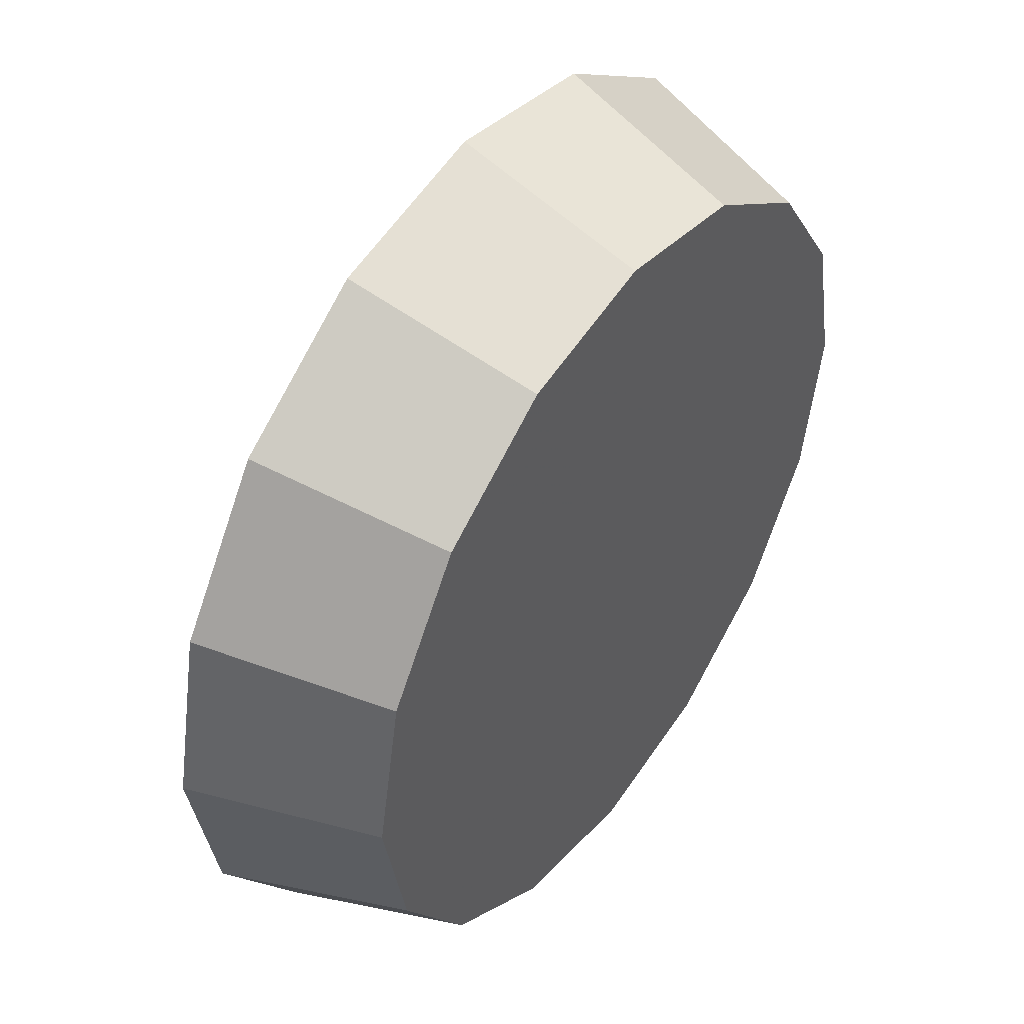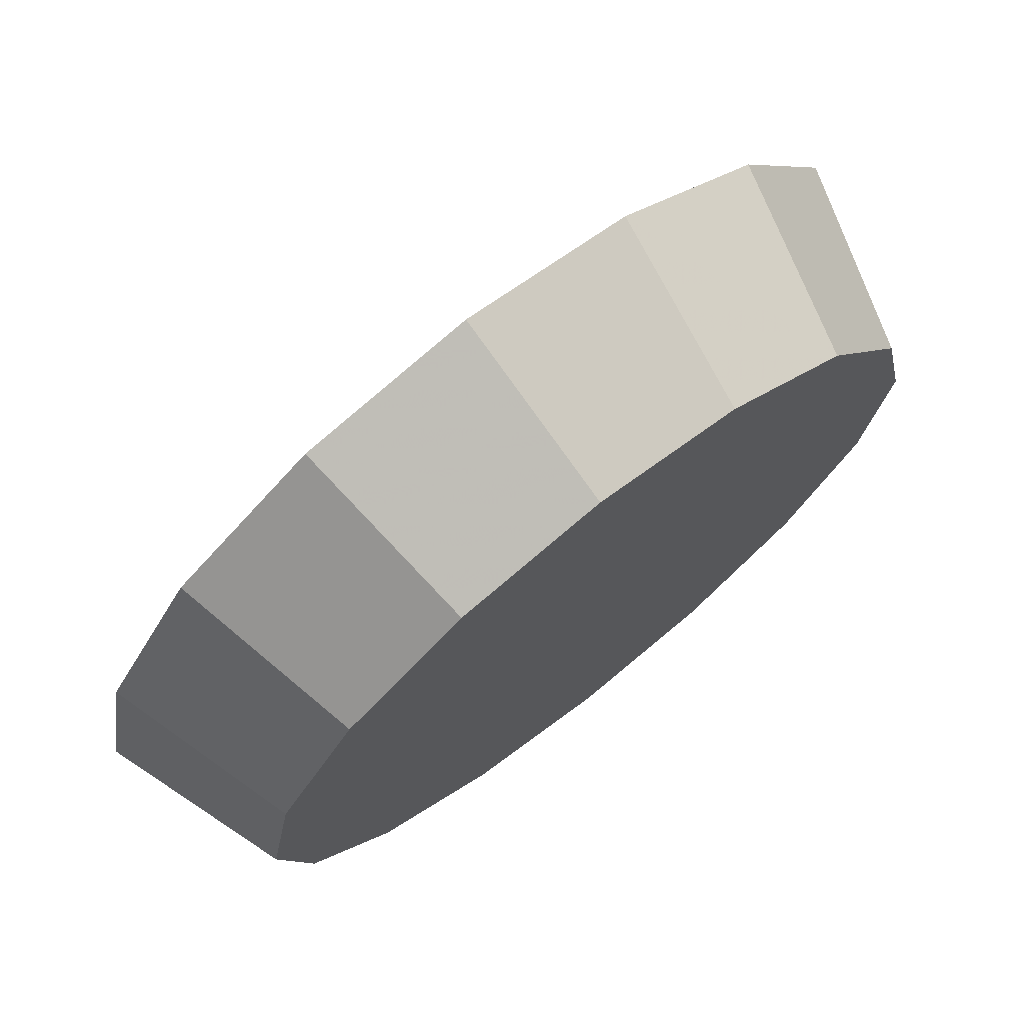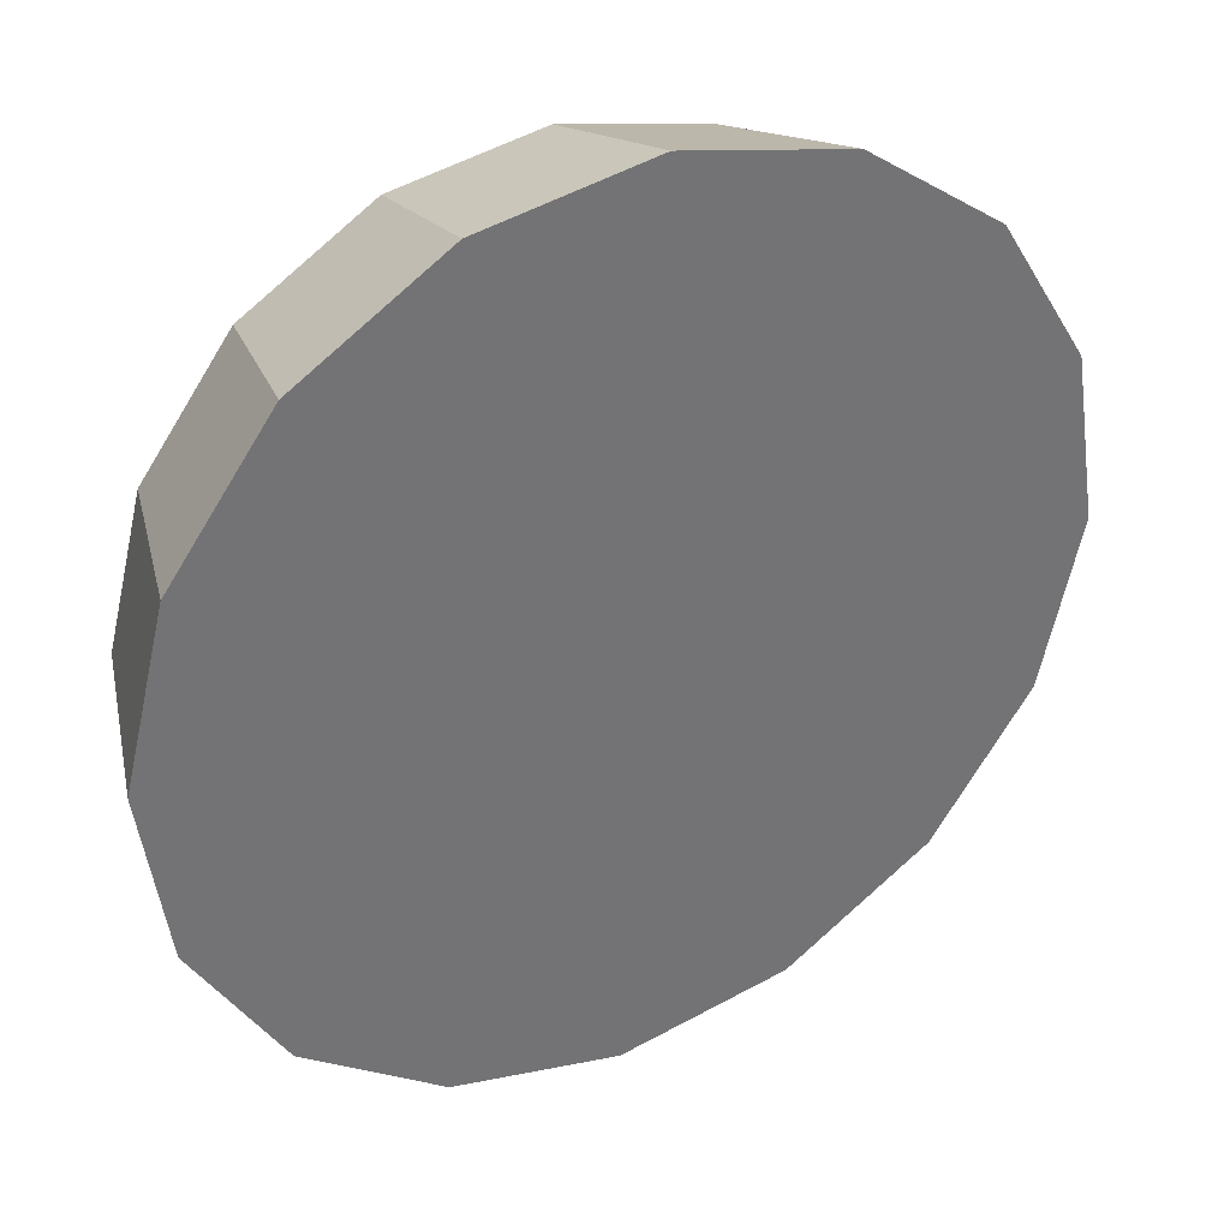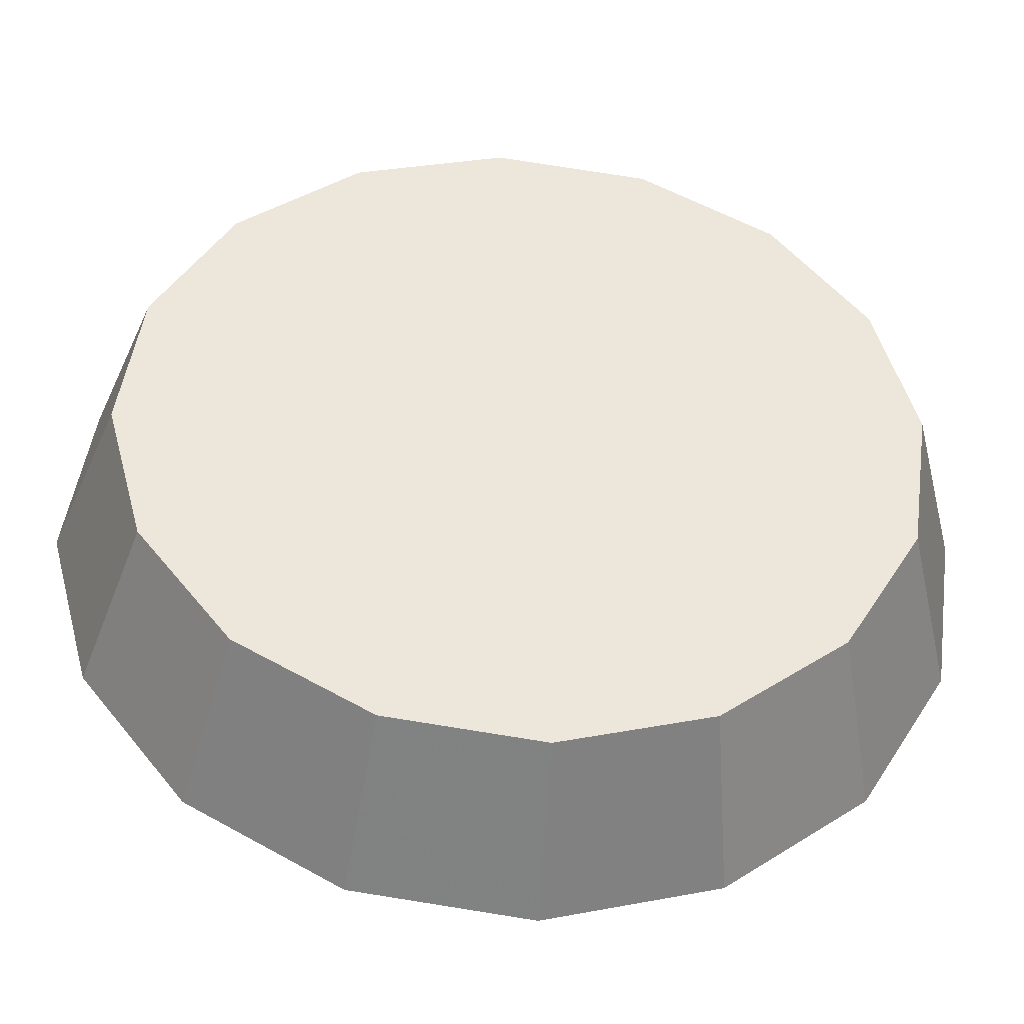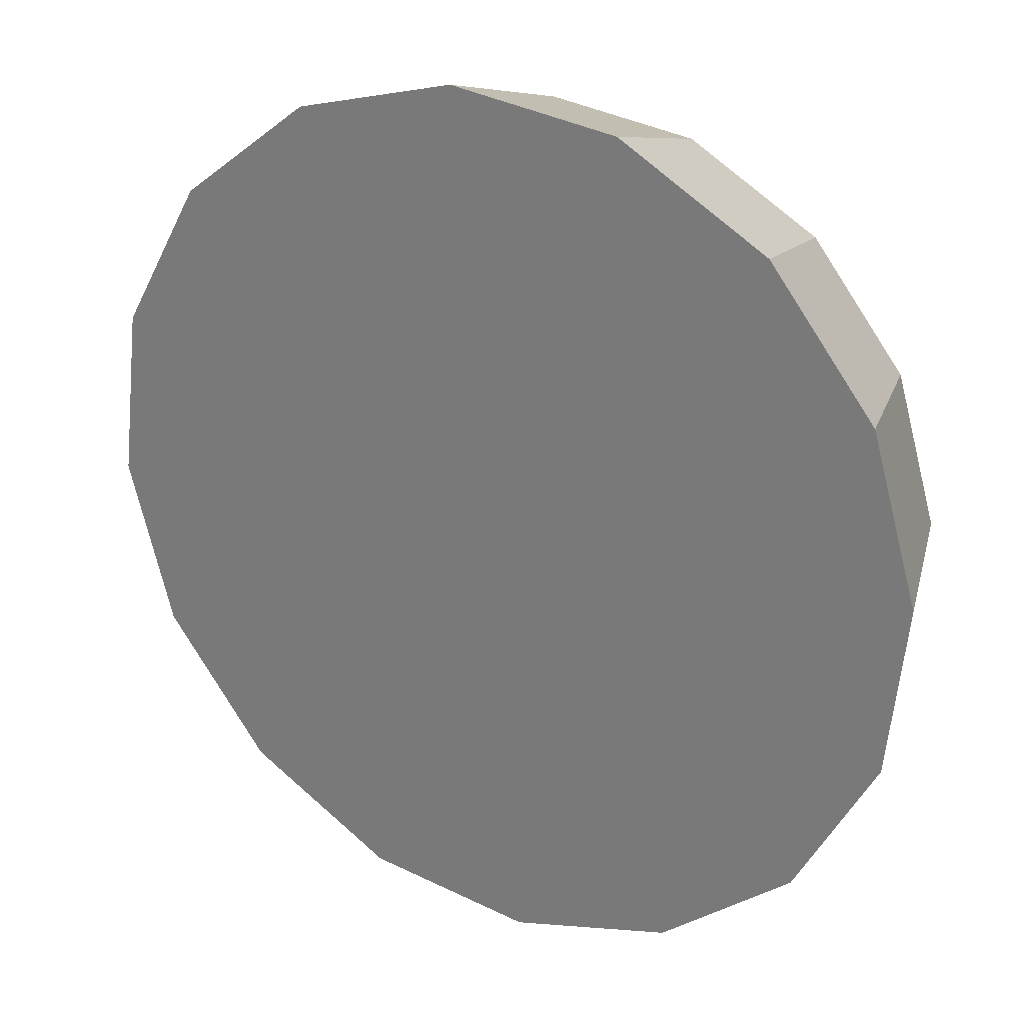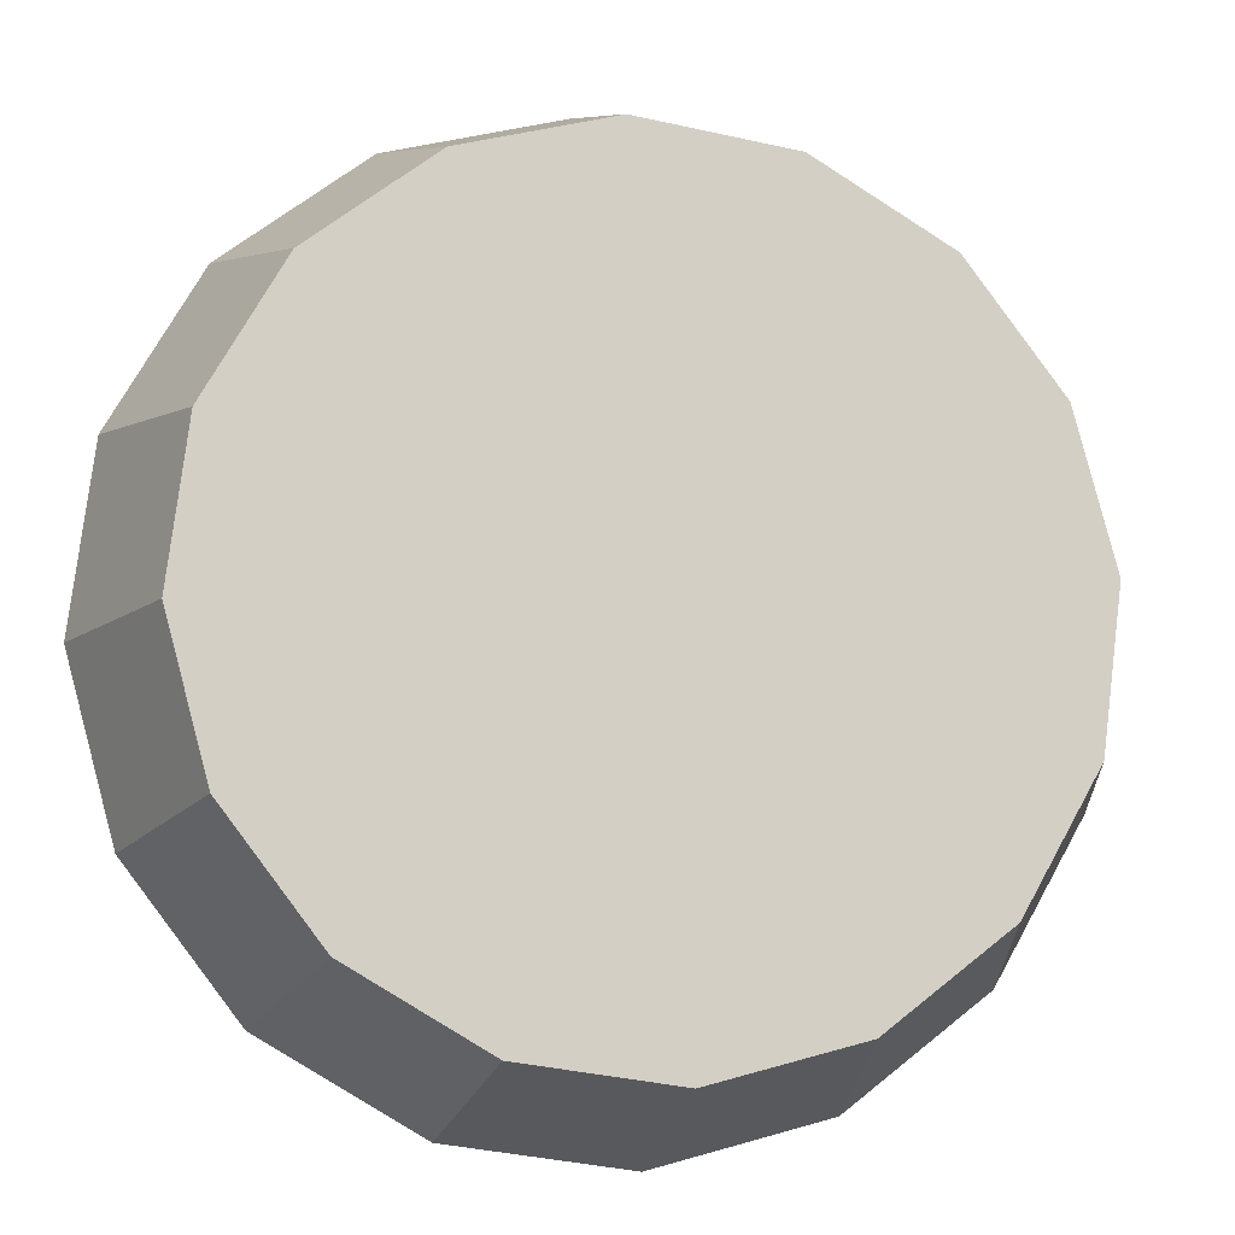
<metadata>
{"format":"obj","ext":"obj","renderer":"f3d","projection":"perspective","resolution":1024,"background":"white","views":[{"elev":-54.4,"azim":-54.9,"up":"+Y"},{"elev":-61.2,"azim":-88.8,"up":"+Y"},{"elev":-7.8,"azim":-172.8,"up":"+Z"},{"elev":-5.5,"azim":39.3,"up":"+Z"},{"elev":-18.6,"azim":-94.6,"up":"+Z"},{"elev":-46.4,"azim":25.8,"up":"+Y"}]}
</metadata>
<code>
v -0.5678 0.887 2.89
v -0.5654 0.9349 2.932
v -0.5835 0.9705 2.982
v -0.6191 0.9886 3.032
v -0.667 0.9862 3.074
v -0.7198 0.9639 3.102
v -0.7694 0.9249 3.112
v -0.8083 0.8753 3.102
v -0.8307 0.8225 3.074
v -0.833 0.7747 3.032
v -0.815 0.739 2.982
v -0.7793 0.721 2.932
v -0.7315 0.7233 2.89
v -0.6787 0.7457 2.861
v -0.6291 0.7846 2.852
v -0.5901 0.8342 2.861
v -0.6992 0.8548 2.982
v -0.6992 0.8548 2.982
v -0.6992 0.8548 2.982
v -0.6992 0.8548 2.982
v -0.6992 0.8548 2.982
v -0.6992 0.8548 2.982
v -0.6992 0.8548 2.982
v -0.6992 0.8548 2.982
v -0.6992 0.8548 2.982
v -0.6992 0.8548 2.982
v -0.6992 0.8548 2.982
v -0.6992 0.8548 2.982
v -0.6992 0.8548 2.982
v -0.6992 0.8548 2.982
v -0.6992 0.8548 2.982
v -0.6992 0.8548 2.982
v -0.5481 0.8456 2.942
v -0.546 0.8872 2.978
v -0.5617 0.9181 3.022
v -0.5926 0.9337 3.065
v -0.6342 0.9317 3.102
v -0.6799 0.9123 3.126
v -0.723 0.8785 3.135
v -0.7568 0.8355 3.126
v -0.7762 0.7897 3.102
v -0.7782 0.7482 3.065
v -0.7625 0.7172 3.022
v -0.7316 0.7016 2.978
v -0.6901 0.7036 2.942
v -0.6443 0.723 2.917
v -0.6012 0.7568 2.909
v -0.5674 0.7999 2.917
v -0.6621 0.8177 3.022
v -0.6621 0.8177 3.022
v -0.6621 0.8177 3.022
v -0.6621 0.8177 3.022
v -0.6621 0.8177 3.022
v -0.6621 0.8177 3.022
v -0.6621 0.8177 3.022
v -0.6621 0.8177 3.022
v -0.6621 0.8177 3.022
v -0.6621 0.8177 3.022
v -0.6621 0.8177 3.022
v -0.6621 0.8177 3.022
v -0.6621 0.8177 3.022
v -0.6621 0.8177 3.022
v -0.6621 0.8177 3.022
v -0.6621 0.8177 3.022
f 33 34 49
f 49 34 50
f 34 35 50
f 50 35 51
f 35 36 51
f 51 36 52
f 36 37 52
f 52 37 53
f 37 38 53
f 53 38 54
f 38 39 54
f 54 39 55
f 39 40 55
f 55 40 56
f 40 41 56
f 56 41 57
f 41 42 57
f 57 42 58
f 42 43 58
f 58 43 59
f 43 44 59
f 59 44 60
f 44 45 60
f 60 45 61
f 45 46 61
f 61 46 62
f 46 47 62
f 62 47 63
f 47 48 63
f 63 48 64
f 48 33 64
f 64 33 49
f 2 1 17
f 2 17 18
f 3 2 18
f 3 18 19
f 4 3 19
f 4 19 20
f 5 4 20
f 5 20 21
f 6 5 21
f 6 21 22
f 7 6 22
f 7 22 23
f 8 7 23
f 8 23 24
f 9 8 24
f 9 24 25
f 10 9 25
f 10 25 26
f 11 10 26
f 11 26 27
f 12 11 27
f 12 27 28
f 13 12 28
f 13 28 29
f 14 13 29
f 14 29 30
f 15 14 30
f 15 30 31
f 16 15 31
f 16 31 32
f 1 16 32
f 1 32 17
f 49 50 17
f 17 50 18
f 50 51 18
f 18 51 19
f 51 52 19
f 19 52 20
f 52 53 20
f 20 53 21
f 53 54 21
f 21 54 22
f 54 55 22
f 22 55 23
f 55 56 23
f 23 56 24
f 56 57 24
f 24 57 25
f 57 58 25
f 25 58 26
f 58 59 26
f 26 59 27
f 59 60 27
f 27 60 28
f 60 61 28
f 28 61 29
f 61 62 29
f 29 62 30
f 62 63 30
f 30 63 31
f 63 64 31
f 31 64 32
f 64 49 32
f 32 49 17
f 1 2 33
f 33 2 34
f 2 3 34
f 34 3 35
f 3 4 35
f 35 4 36
f 4 5 36
f 36 5 37
f 5 6 37
f 37 6 38
f 6 7 38
f 38 7 39
f 7 8 39
f 39 8 40
f 8 9 40
f 40 9 41
f 9 10 41
f 41 10 42
f 10 11 42
f 42 11 43
f 11 12 43
f 43 12 44
f 12 13 44
f 44 13 45
f 13 14 45
f 45 14 46
f 14 15 46
f 46 15 47
f 15 16 47
f 47 16 48
f 16 1 48
f 48 1 33

</code>
